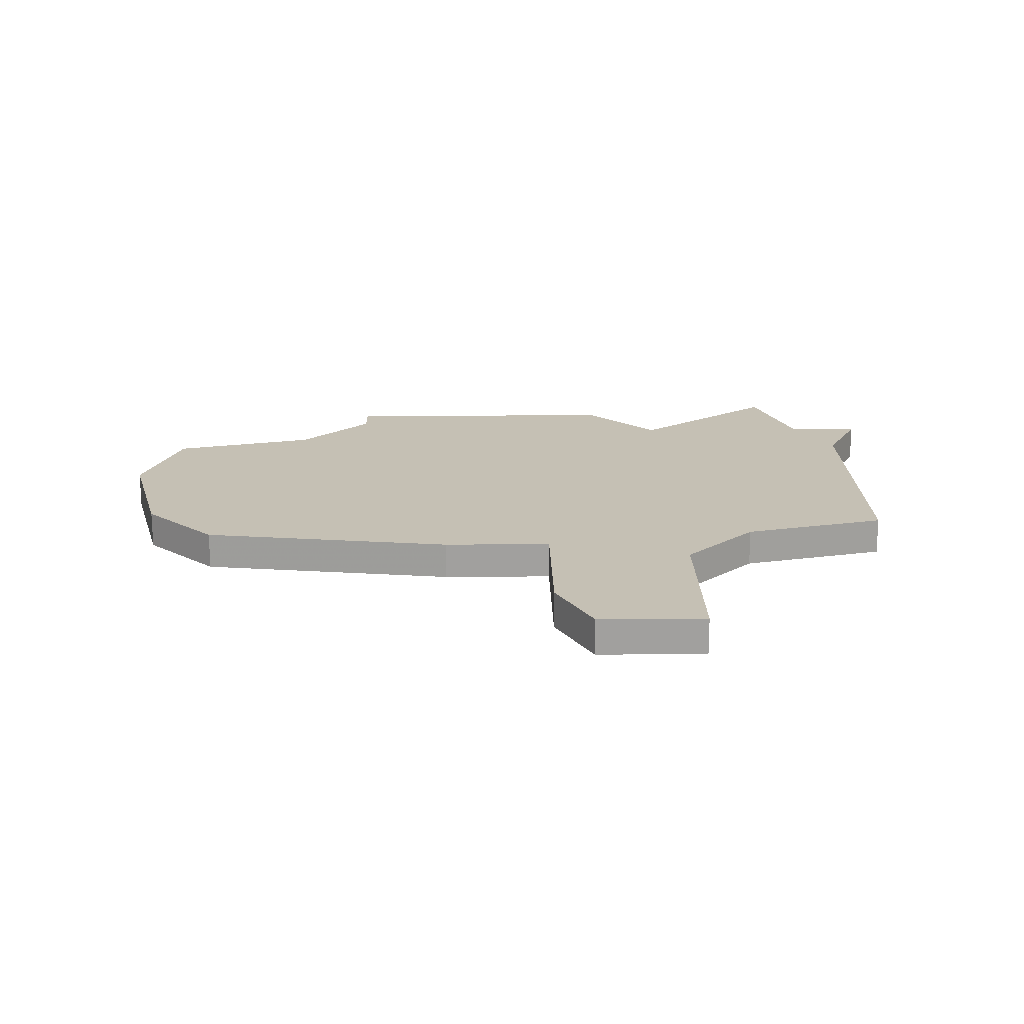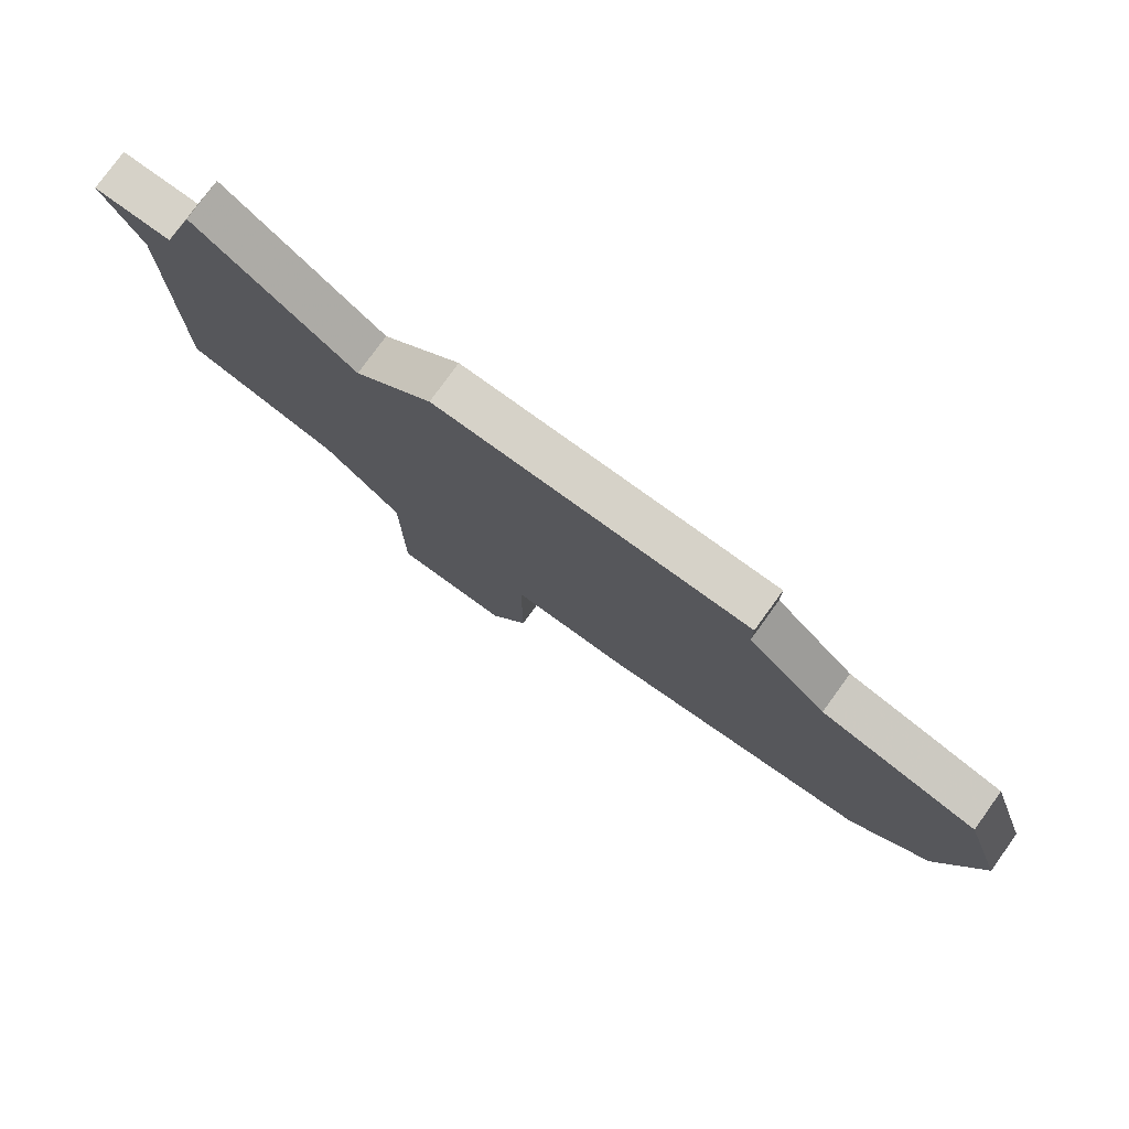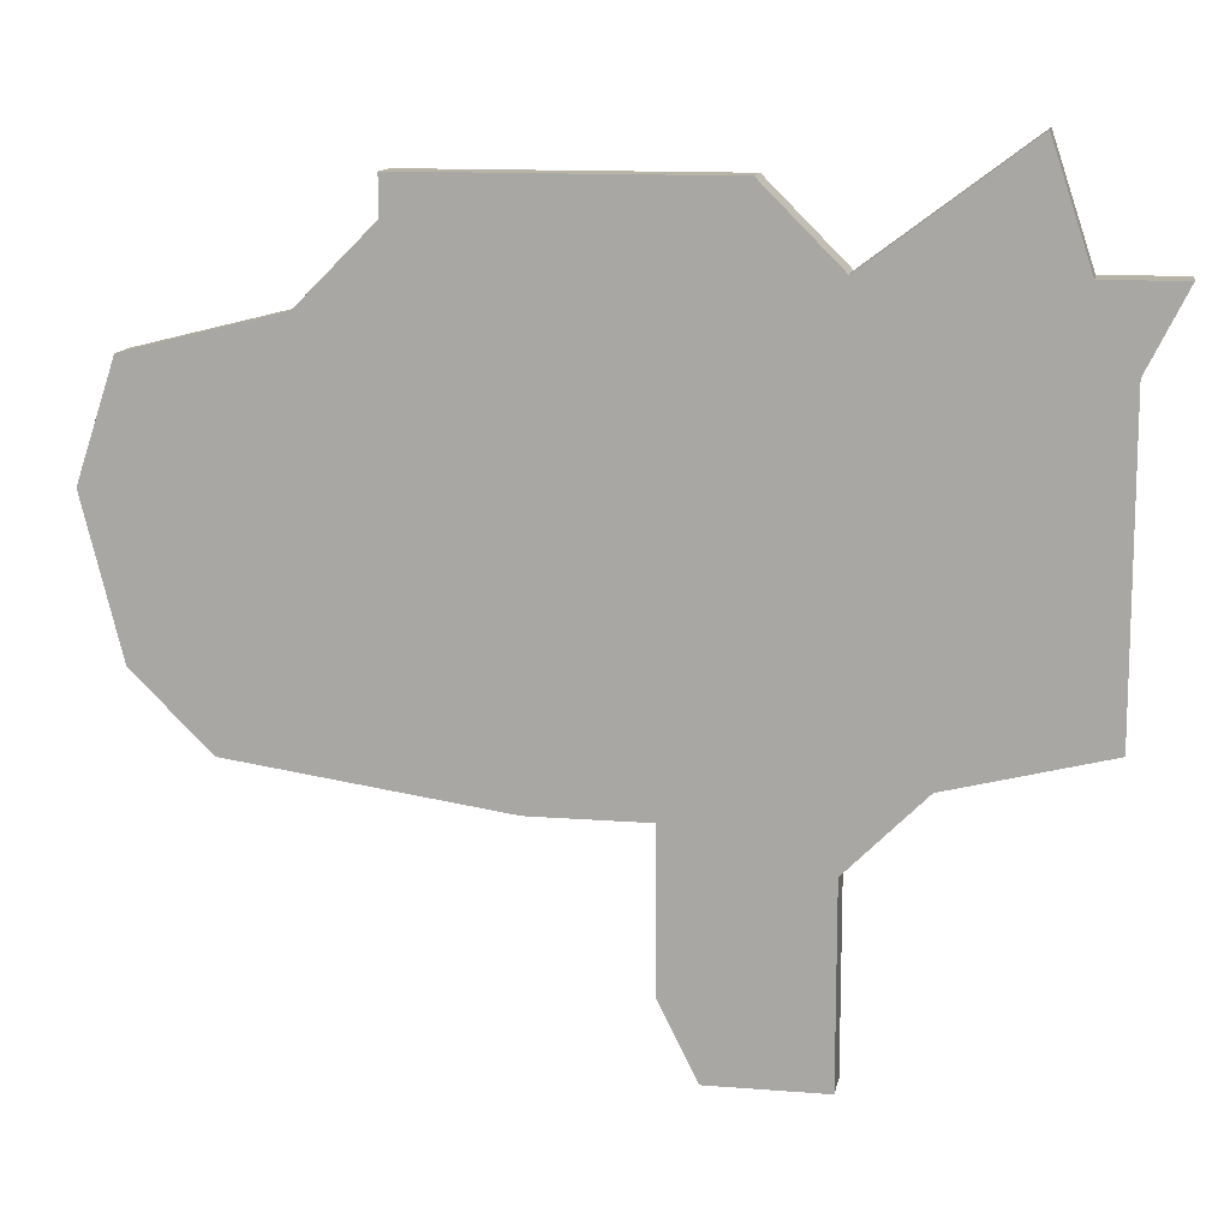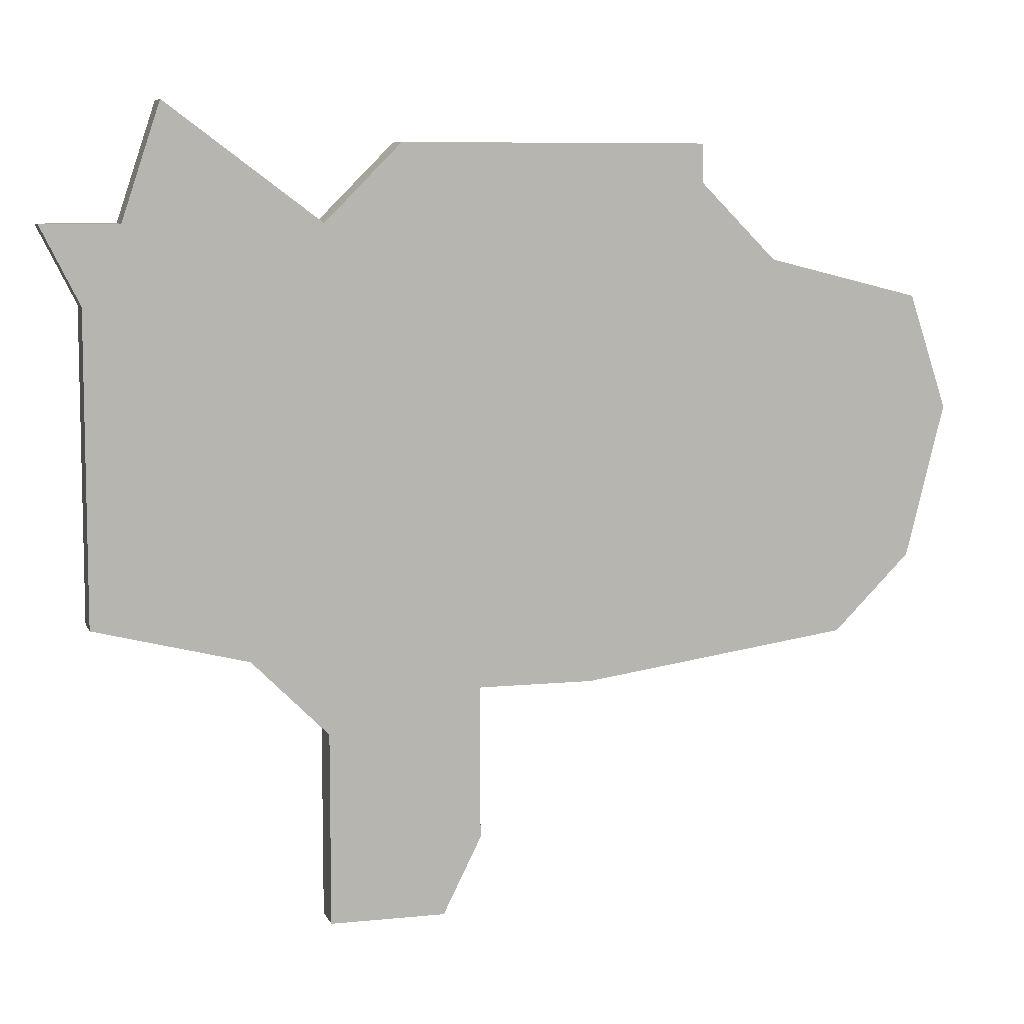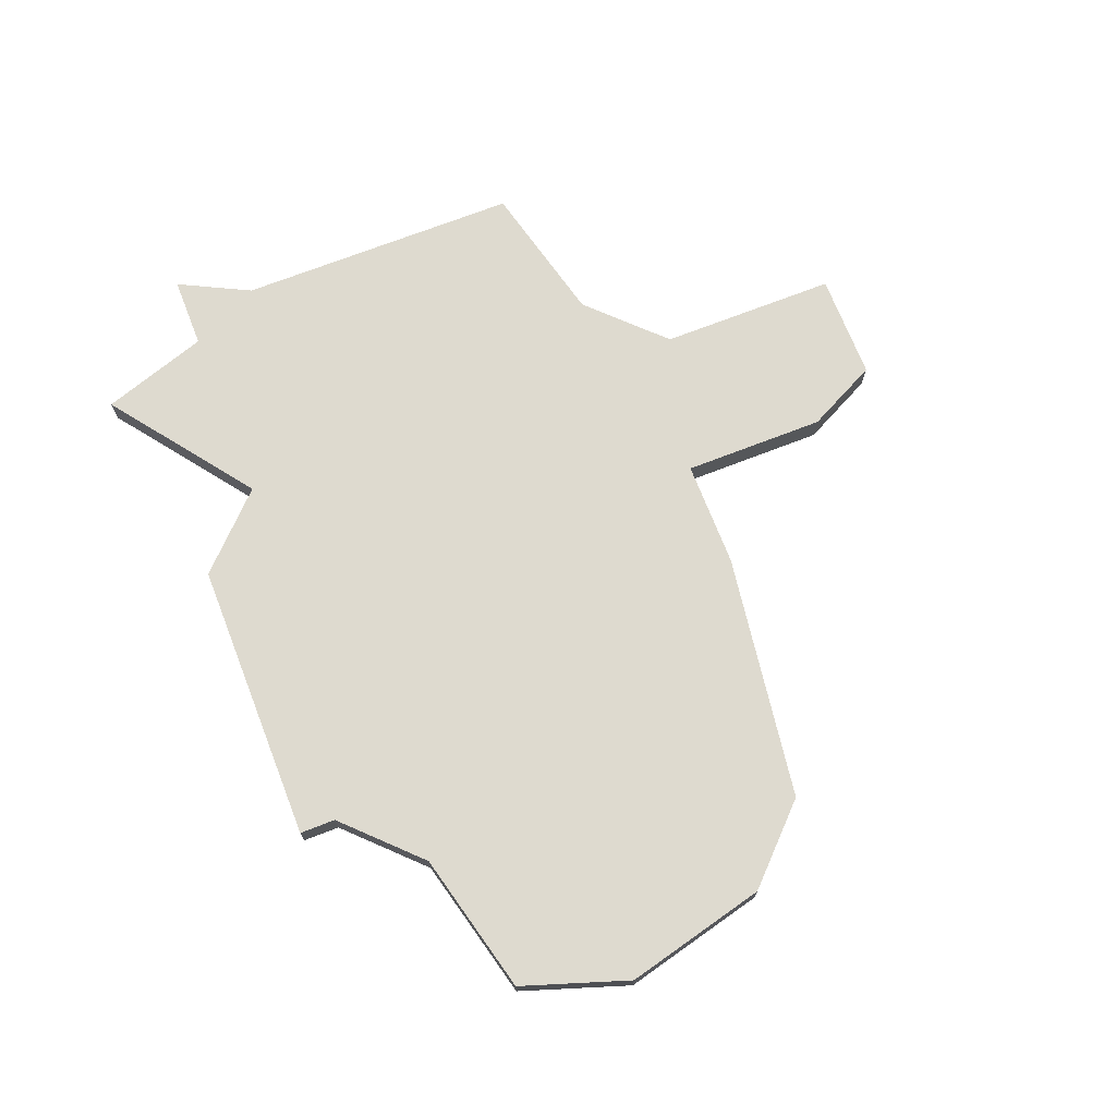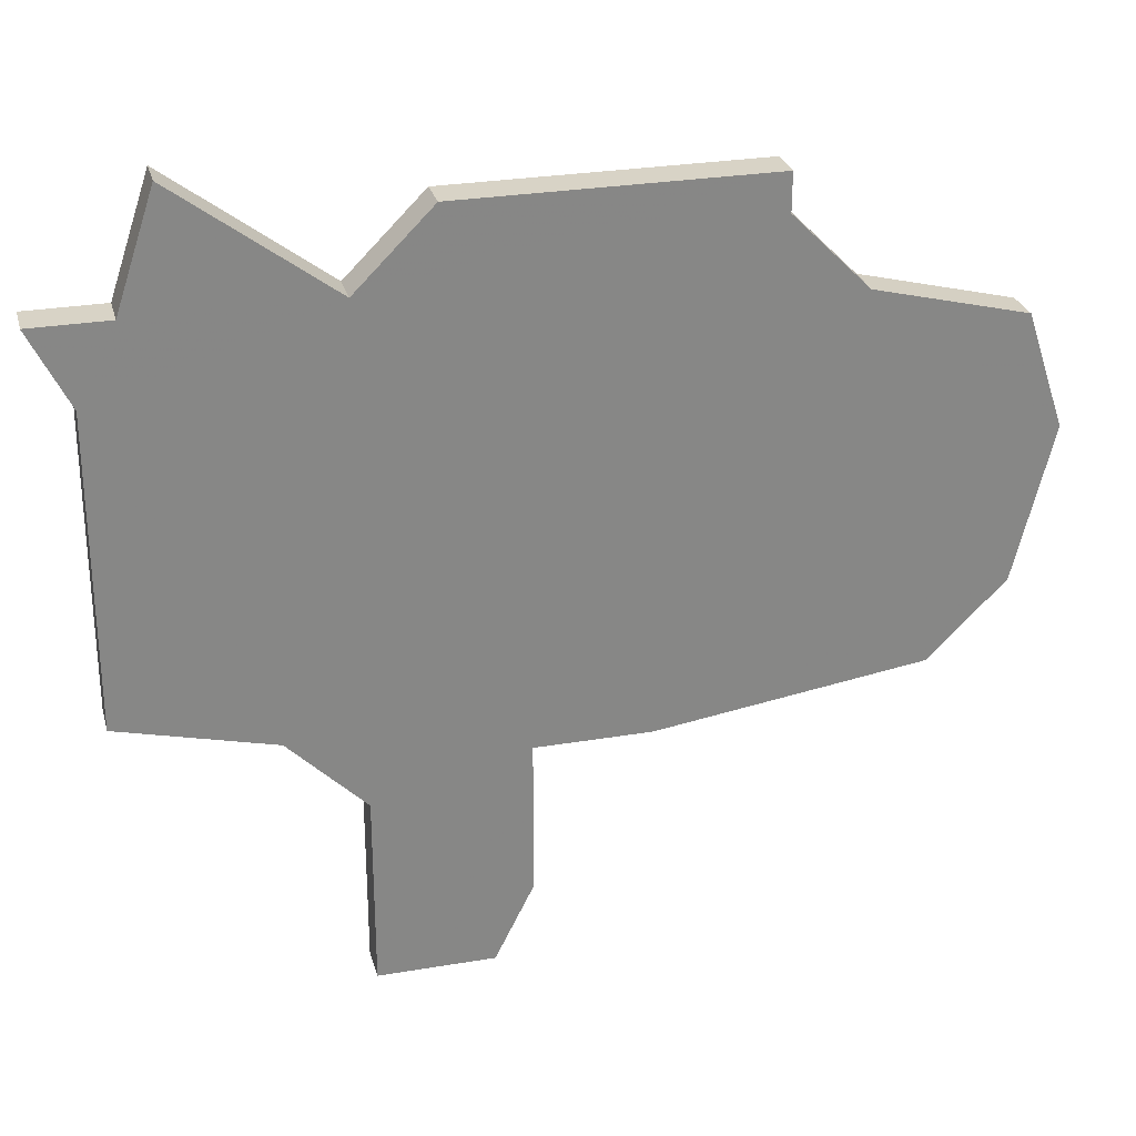
<metadata>
{"format":"obj","ext":"obj","renderer":"f3d","projection":"perspective","resolution":1024,"background":"white","views":[{"elev":18.3,"azim":-1.0,"up":"+Z"},{"elev":78.1,"azim":-144.1,"up":"+Y"},{"elev":12.6,"azim":10.5,"up":"+Y"},{"elev":7.8,"azim":164.1,"up":"+Y"},{"elev":71.0,"azim":-111.3,"up":"+Z"},{"elev":27.8,"azim":165.5,"up":"+Y"}]}
</metadata>
<code>
v 3968 -1002 0
v 3960 -1002 0
v 3960 -1003 0
v 3958 -1005 0
v 3954 -1006 0
v 3953 -1009 0
v 3954 -1013 0
v 3956 -1015 0
v 3963 -1016 0
v 3966 -1016 0
v 3966 -1020 0
v 3967 -1022 0
v 3970 -1022 0
v 3970 -1017 0
v 3972 -1015 0
v 3976 -1014 0
v 3976 -1006 0
v 3977 -1004 0
v 3975 -1004 0
v 3974 -1001 0
v 3970 -1004 0
v 3968 -1002 1
v 3960 -1002 1
v 3960 -1003 1
v 3958 -1005 1
v 3954 -1006 1
v 3953 -1009 1
v 3954 -1013 1
v 3956 -1015 1
v 3963 -1016 1
v 3966 -1016 1
v 3966 -1020 1
v 3967 -1022 1
v 3970 -1022 1
v 3970 -1017 1
v 3972 -1015 1
v 3976 -1014 1
v 3976 -1006 1
v 3977 -1004 1
v 3975 -1004 1
v 3974 -1001 1
v 3970 -1004 1
f 2 1 21
f 6 5 4
f 8 7 6
f 10 9 8
f 12 11 10
f 14 13 12
f 17 16 15
f 19 18 17
f 21 20 19
f 3 2 21
f 8 6 4
f 14 12 10
f 17 15 14
f 21 19 17
f 4 3 21
f 10 8 4
f 17 14 10
f 4 21 17
f 17 10 4
f 42 22 23
f 25 26 27
f 27 28 29
f 29 30 31
f 31 32 33
f 33 34 35
f 36 37 38
f 38 39 40
f 40 41 42
f 42 23 24
f 25 27 29
f 31 33 35
f 35 36 38
f 38 40 42
f 42 24 25
f 25 29 31
f 31 35 38
f 38 42 25
f 25 31 38
f 23 22 2
f 2 22 1
f 24 23 3
f 3 23 2
f 25 24 4
f 4 24 3
f 26 25 5
f 5 25 4
f 27 26 6
f 6 26 5
f 28 27 7
f 7 27 6
f 29 28 8
f 8 28 7
f 30 29 9
f 9 29 8
f 31 30 10
f 10 30 9
f 32 31 11
f 11 31 10
f 33 32 12
f 12 32 11
f 34 33 13
f 13 33 12
f 35 34 14
f 14 34 13
f 36 35 15
f 15 35 14
f 37 36 16
f 16 36 15
f 38 37 17
f 17 37 16
f 39 38 18
f 18 38 17
f 40 39 19
f 19 39 18
f 41 40 20
f 20 40 19
f 22 42 1
f 1 42 21
f 42 41 21
f 21 41 20

</code>
